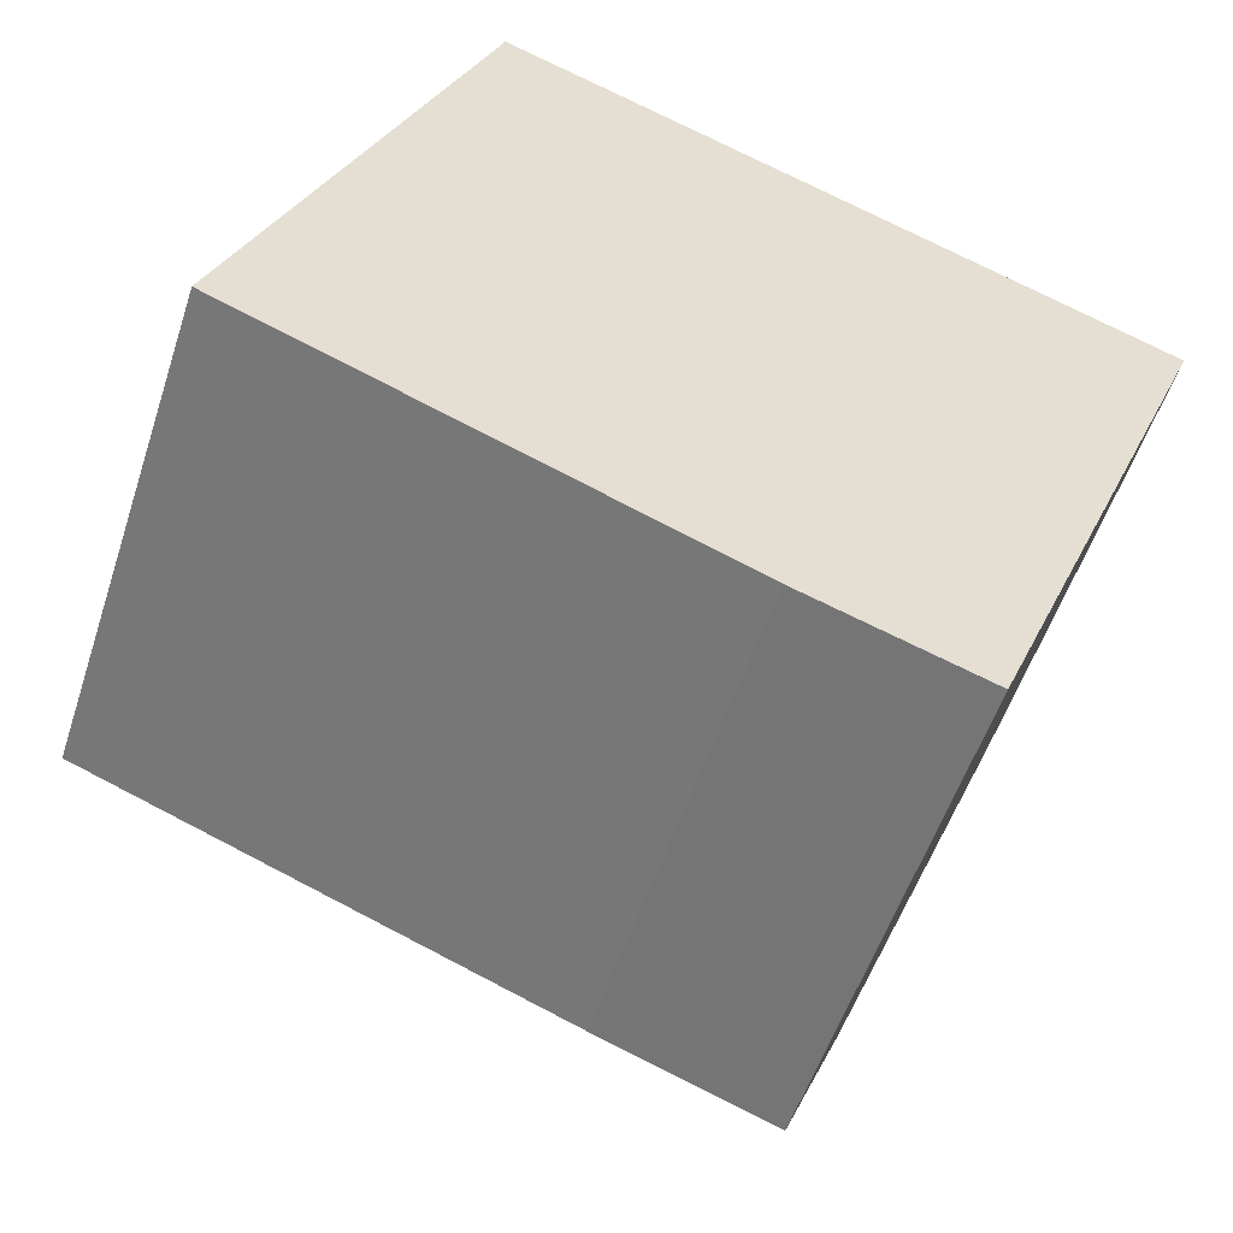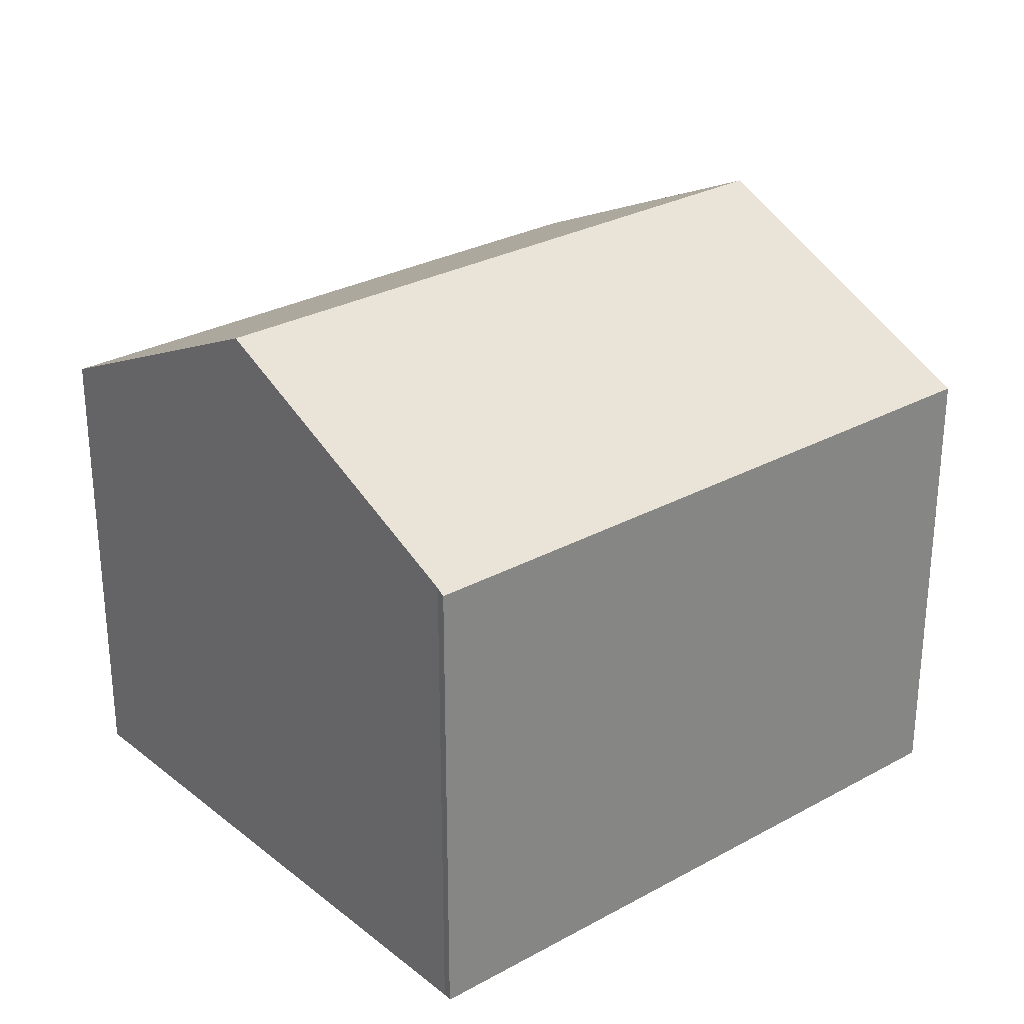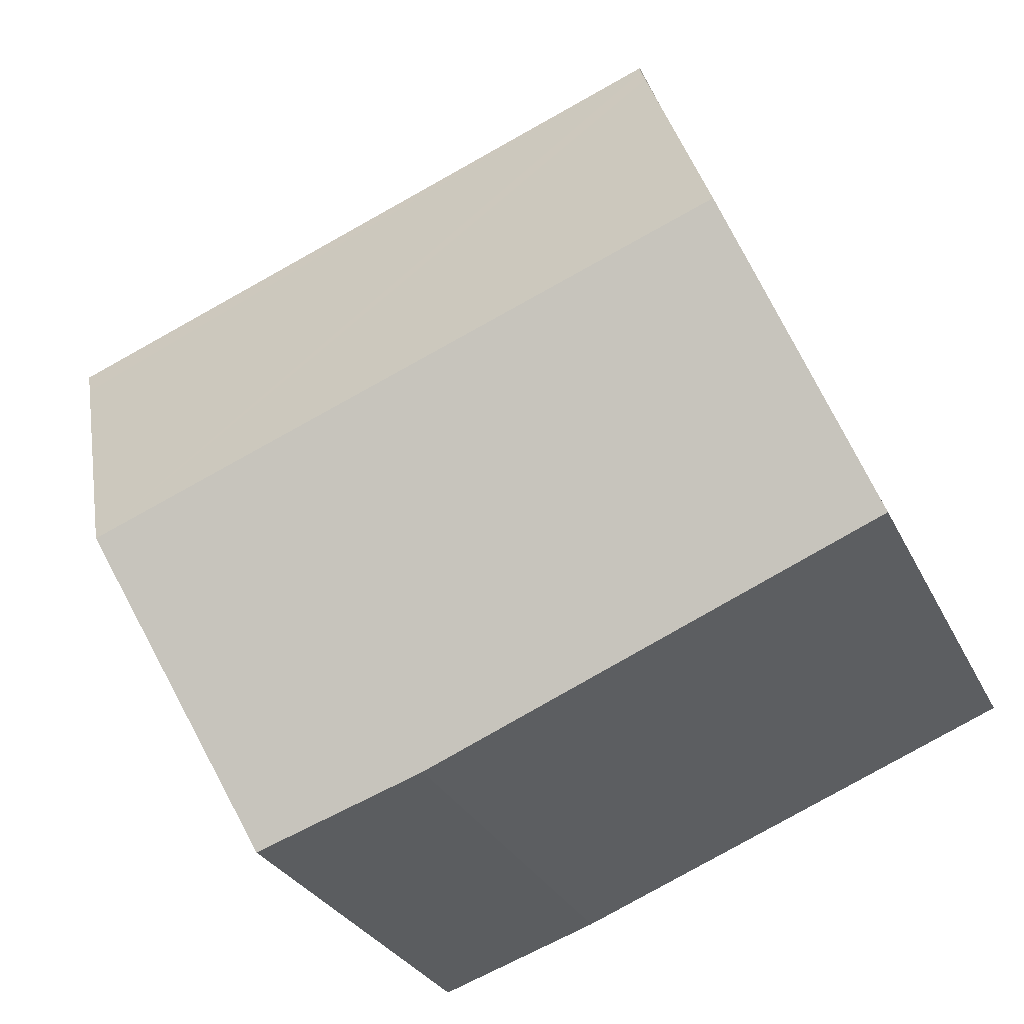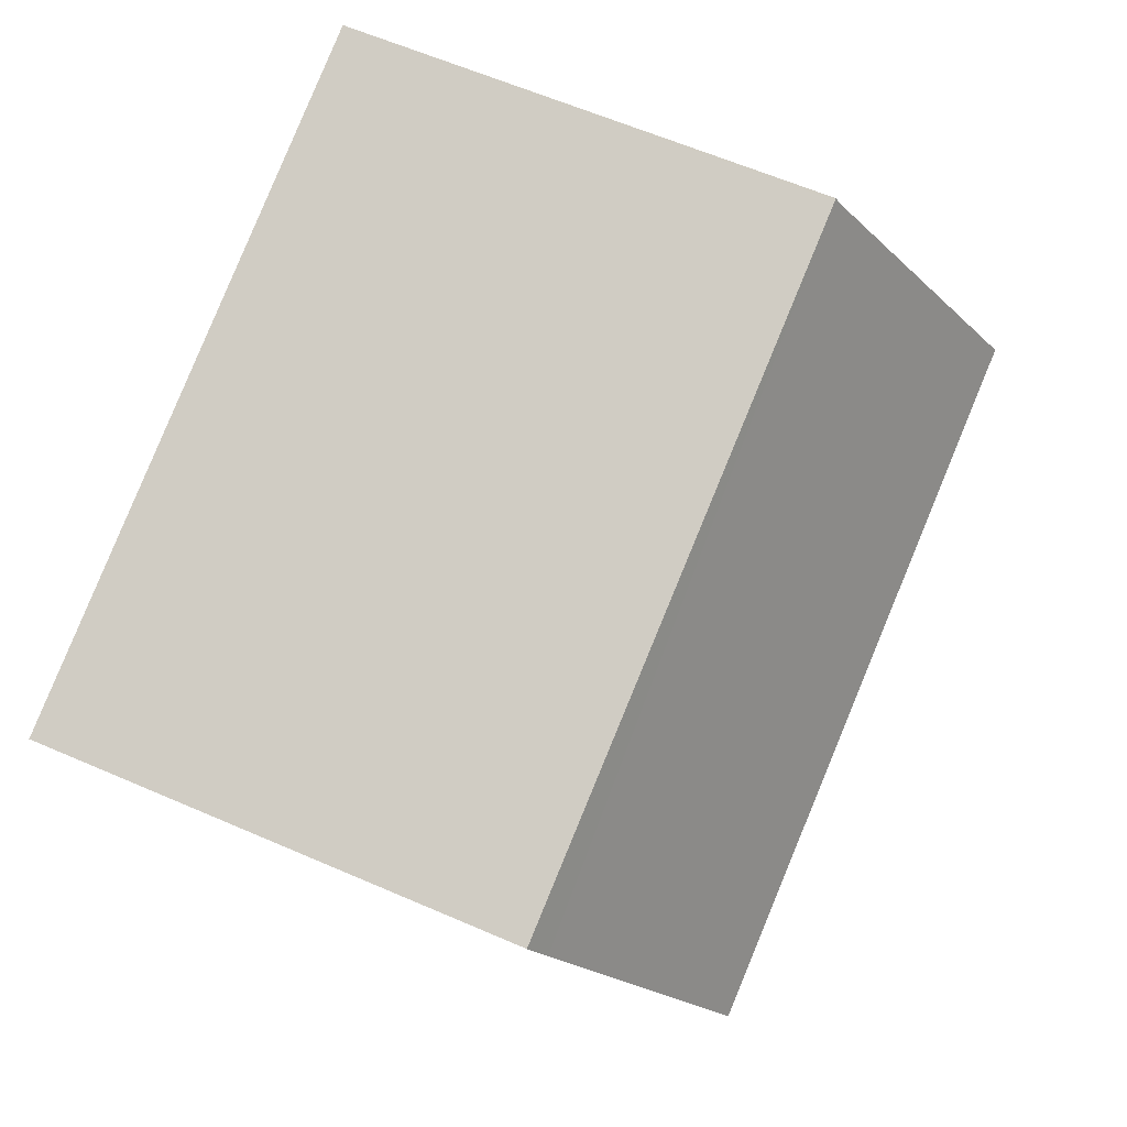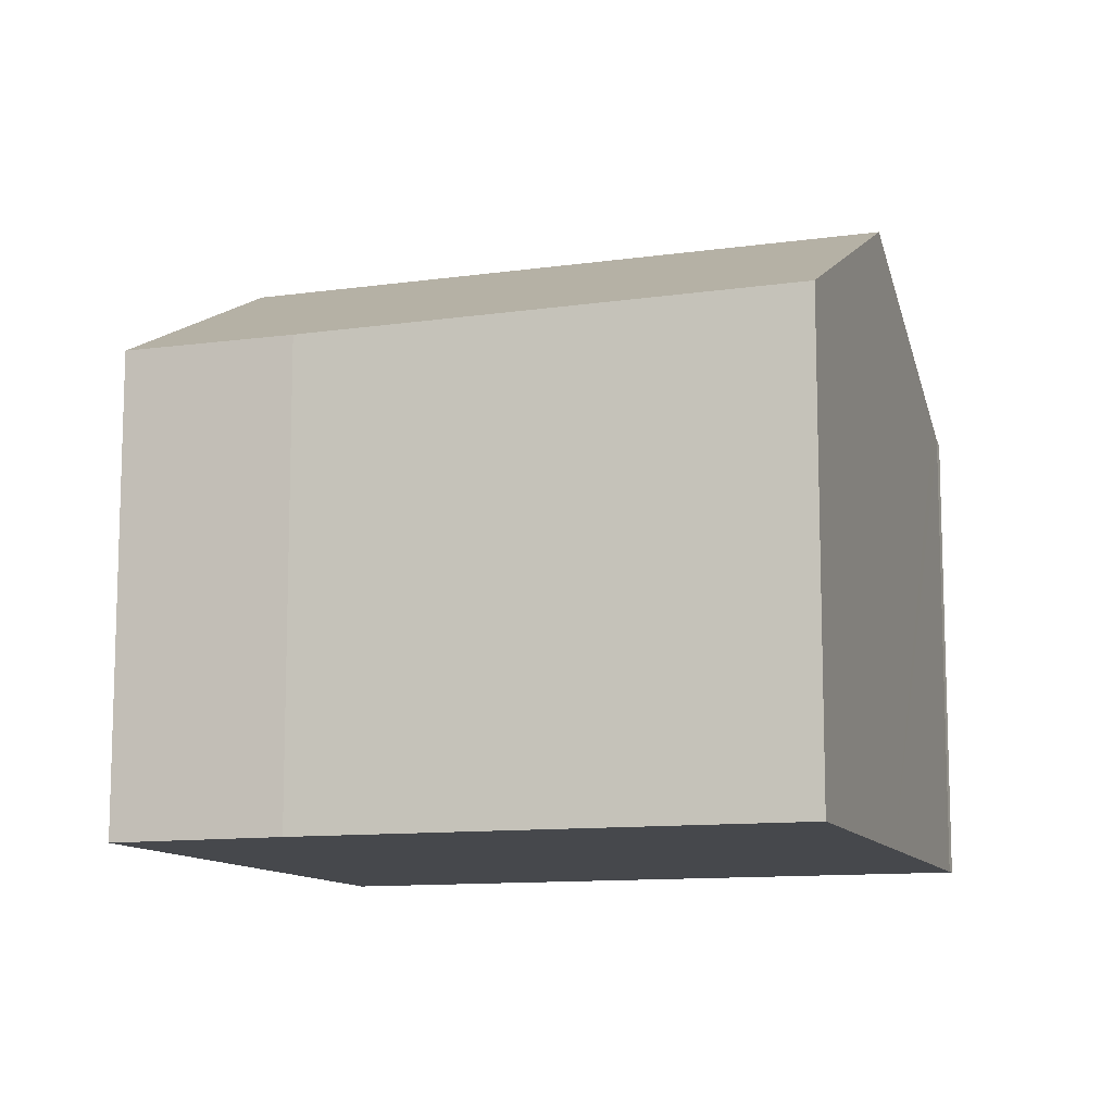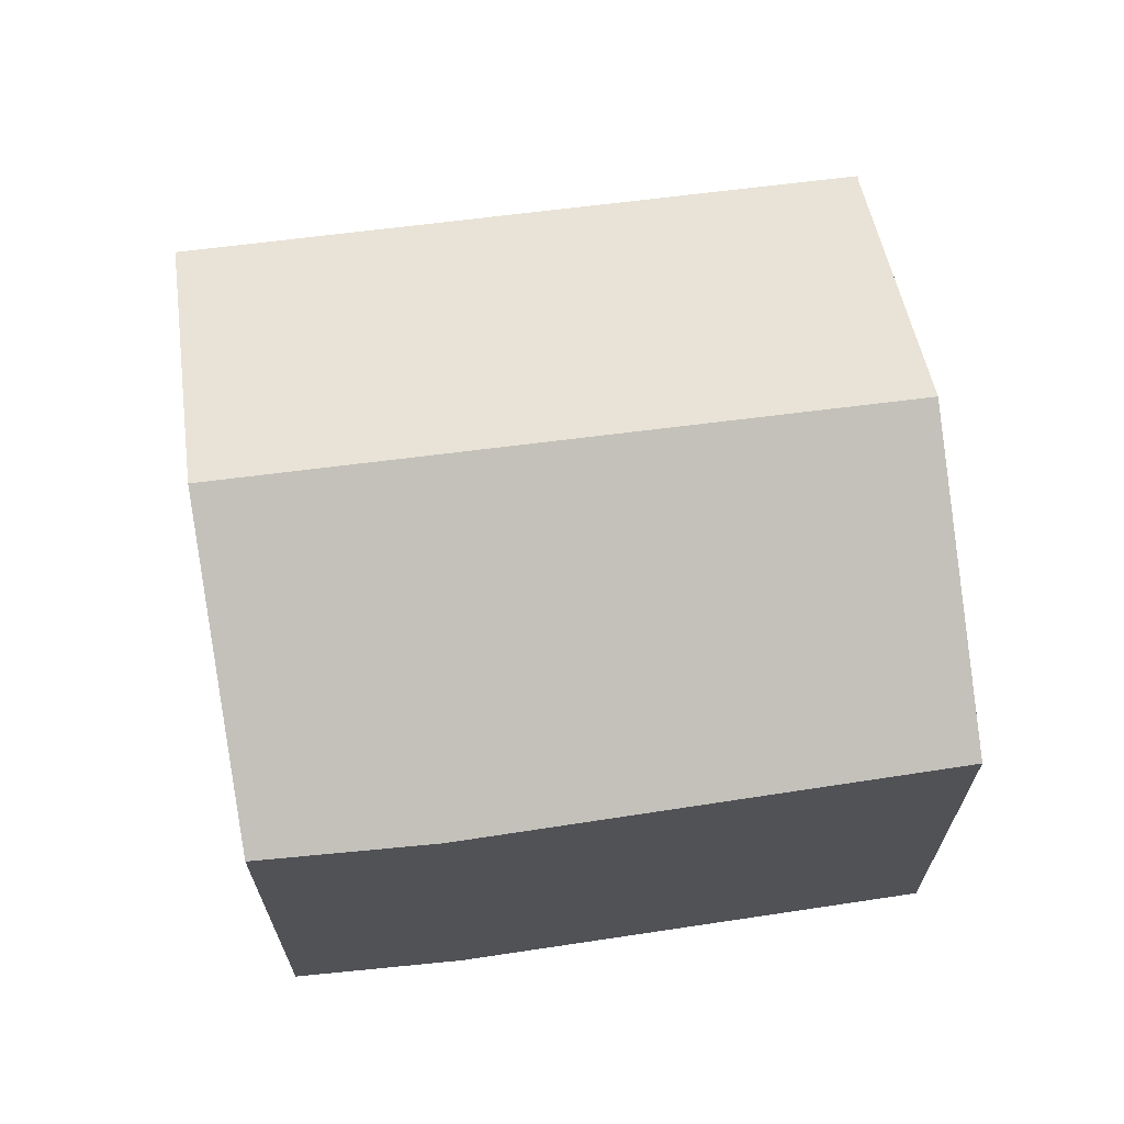
<metadata>
{"format":"obj","ext":"obj","renderer":"f3d","projection":"perspective","resolution":1024,"background":"white","views":[{"elev":-54.2,"azim":-18.0,"up":"+Z"},{"elev":28.5,"azim":-19.1,"up":"+Y"},{"elev":-28.4,"azim":-158.6,"up":"+Z"},{"elev":60.4,"azim":114.1,"up":"+Z"},{"elev":-11.2,"azim":-140.4,"up":"+Y"},{"elev":68.3,"azim":-166.8,"up":"+Y"}]}
</metadata>
<code>
v  5.029 10.32 12.77
v  4.918 10.42 12.59
v  4.971 10.32 12.79
v  3.975 11.61 10.18
v  16.48 13.55 1.045
v  2.452 13.55 6.278
v  4.749 10.63 12.16
v  18.87 10.63 6.9
v  19.12 10.32 7.513
v  13.89 10.37 -5.325
v  10.16 10.32 -4.052
v  0 10.44 6.39e-16
v  4.971 -7.83e-16 12.79
v  19.12 -4.6e-16 7.513
v  5.029 -7.817e-16 12.77
v  18.87 -4.225e-16 6.9
v  13.89 3.261e-16 -5.325
v  16.48 -6.399e-17 1.045
v  10.16 2.481e-16 -4.052
v  0 0 0
v  4.918 -7.711e-16 12.59
v  2.452 -3.844e-16 6.278
v  4.749 -7.446e-16 12.16
v  3.975 -6.232e-16 10.18
g defaultobject
f 1 2 3
f 4 5 6
f 5 4 7
f 5 7 2
f 5 2 1
f 5 1 8
f 8 1 9
f 10 6 5
f 6 10 11
f 6 11 12
f 13 1 3
f 1 13 9
f 9 13 14
f 14 13 15
f 14 8 9
f 8 14 5
f 5 14 10
f 10 14 16
f 10 16 17
f 17 16 18
f 17 11 10
f 11 17 19
f 11 20 12
f 20 11 19
f 21 3 2
f 3 21 13
f 20 6 12
f 6 20 4
f 4 20 7
f 7 20 22
f 7 22 2
f 2 22 23
f 2 23 21
f 23 22 24
f 19 22 20
f 22 19 17
f 22 17 18
f 22 18 24
f 24 18 23
f 23 18 16
f 23 16 21
f 21 16 13
f 13 16 15
f 15 16 14

</code>
